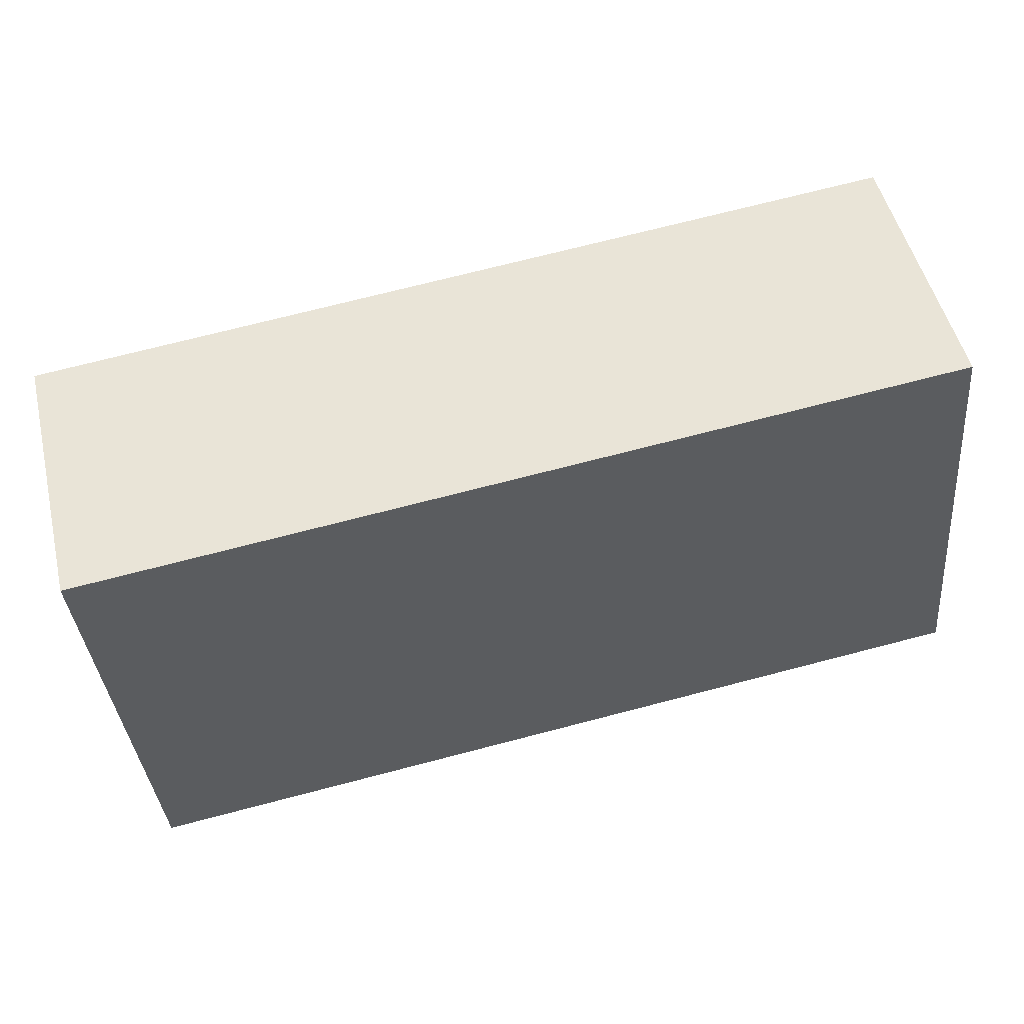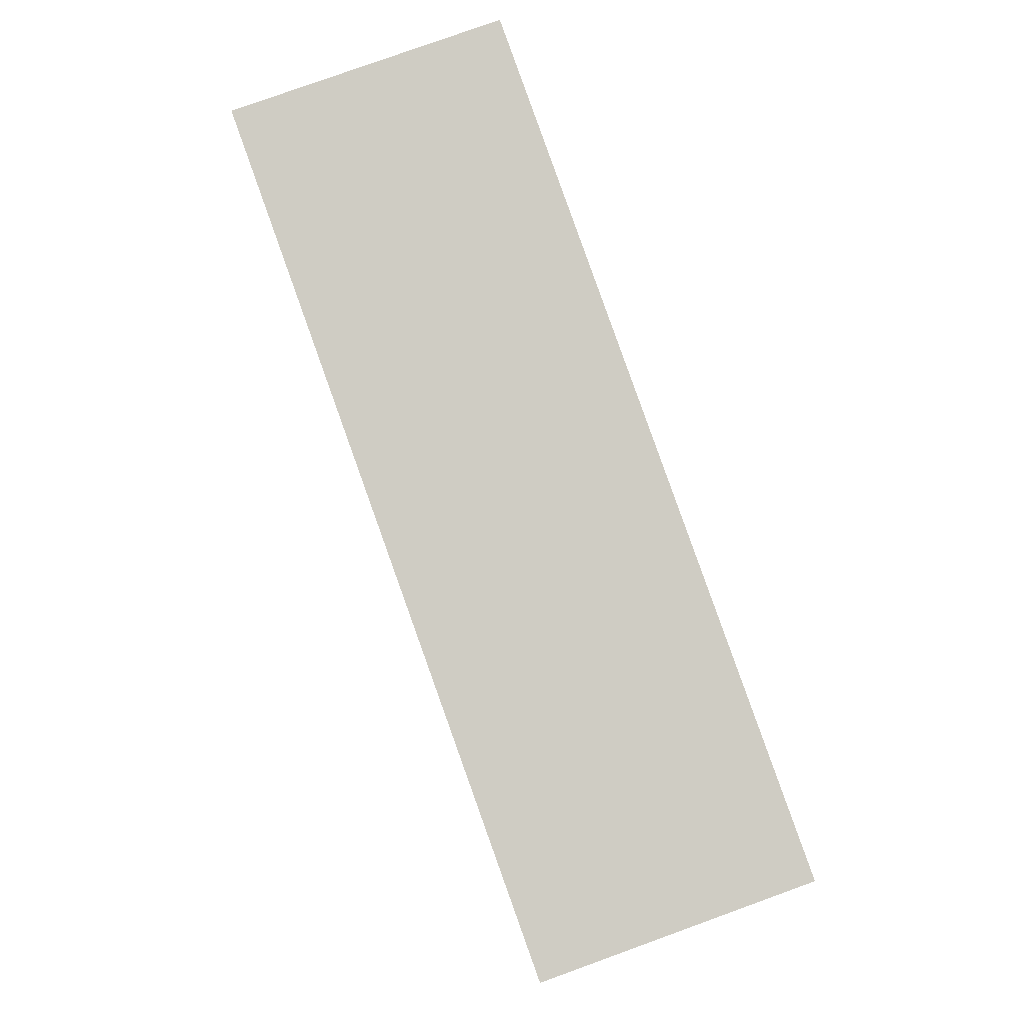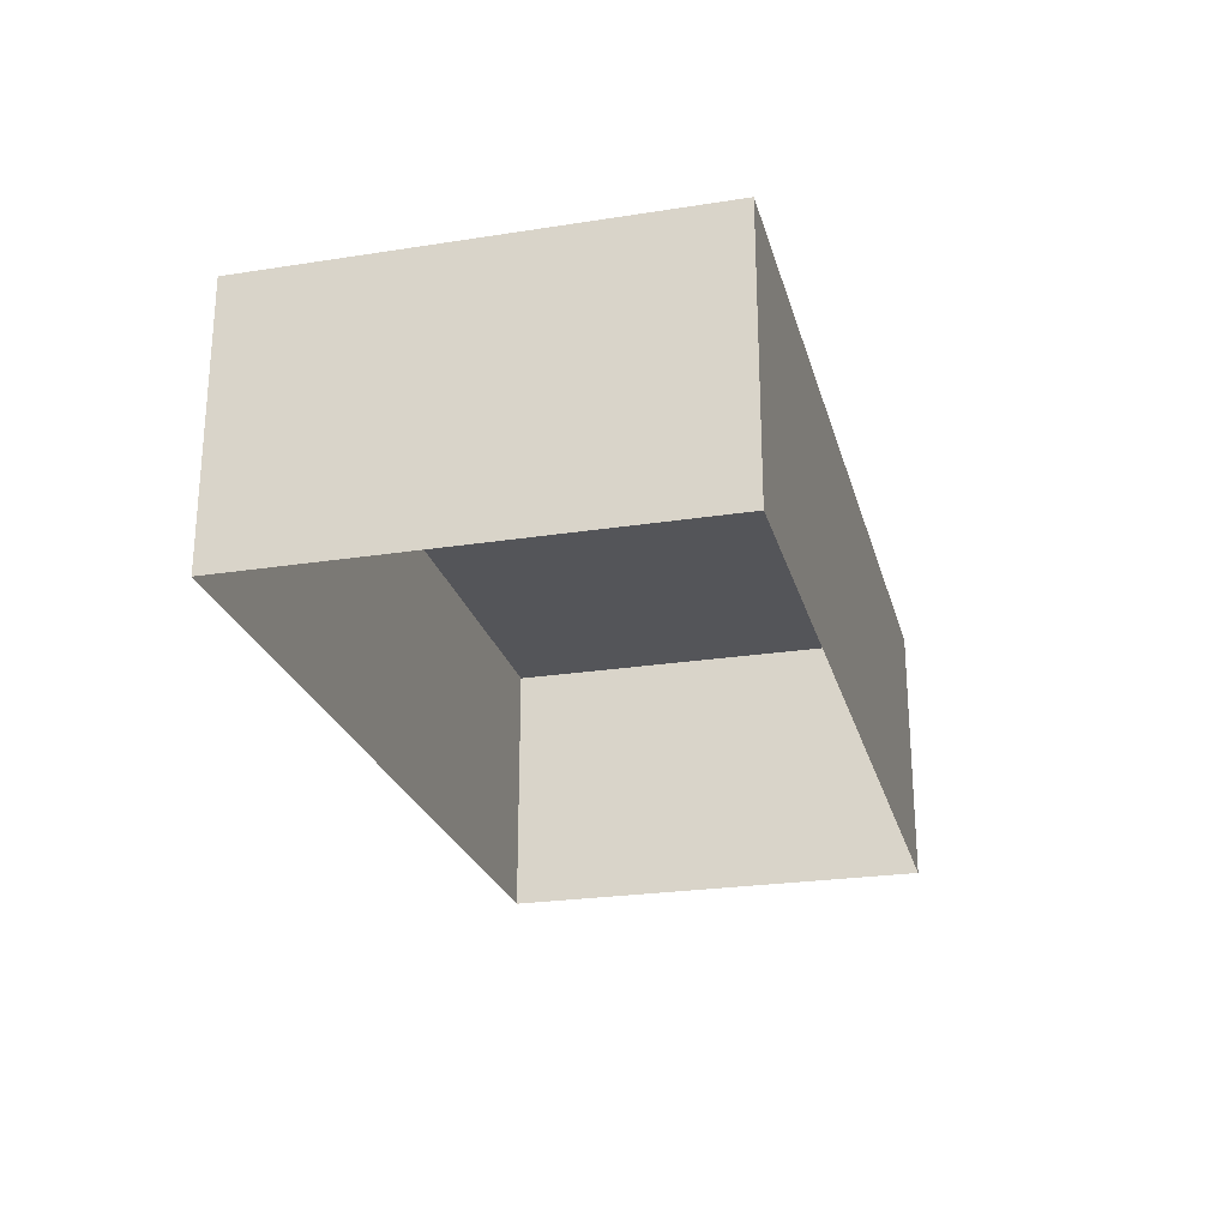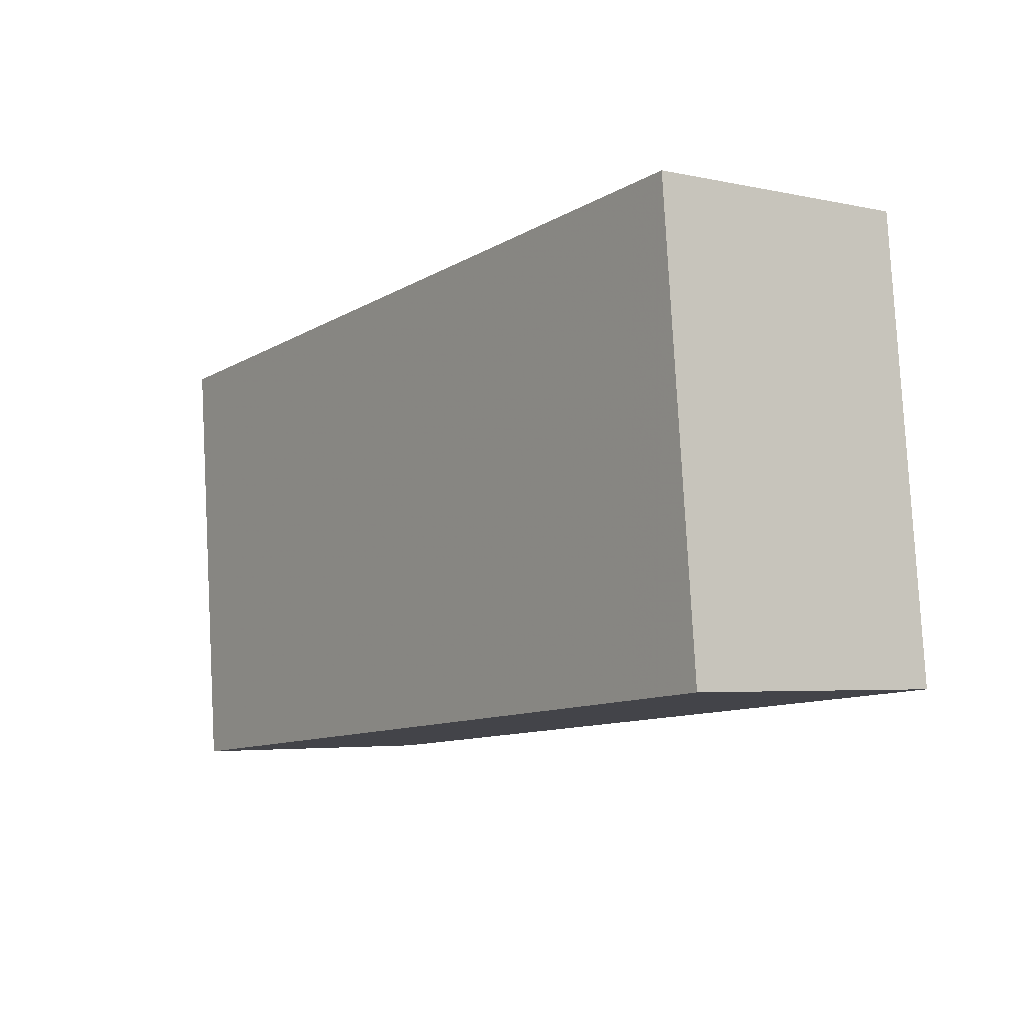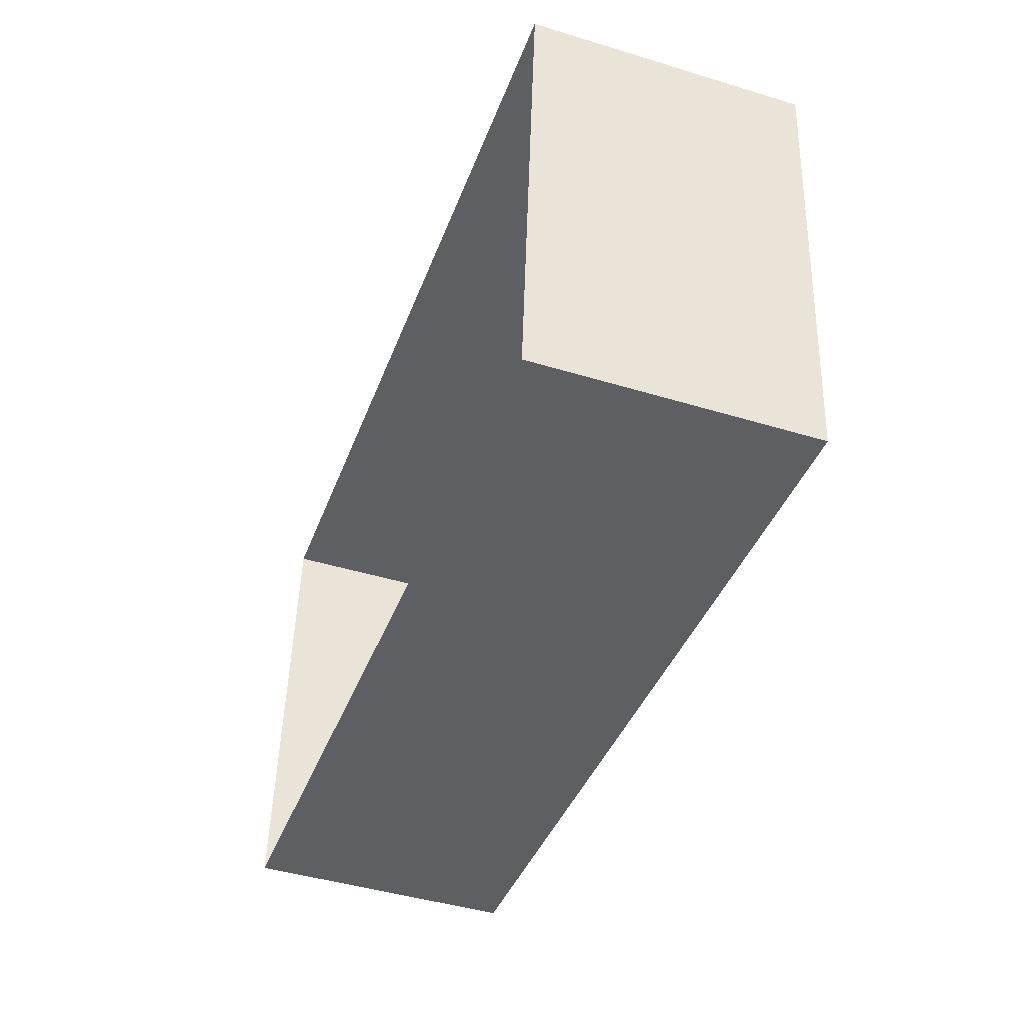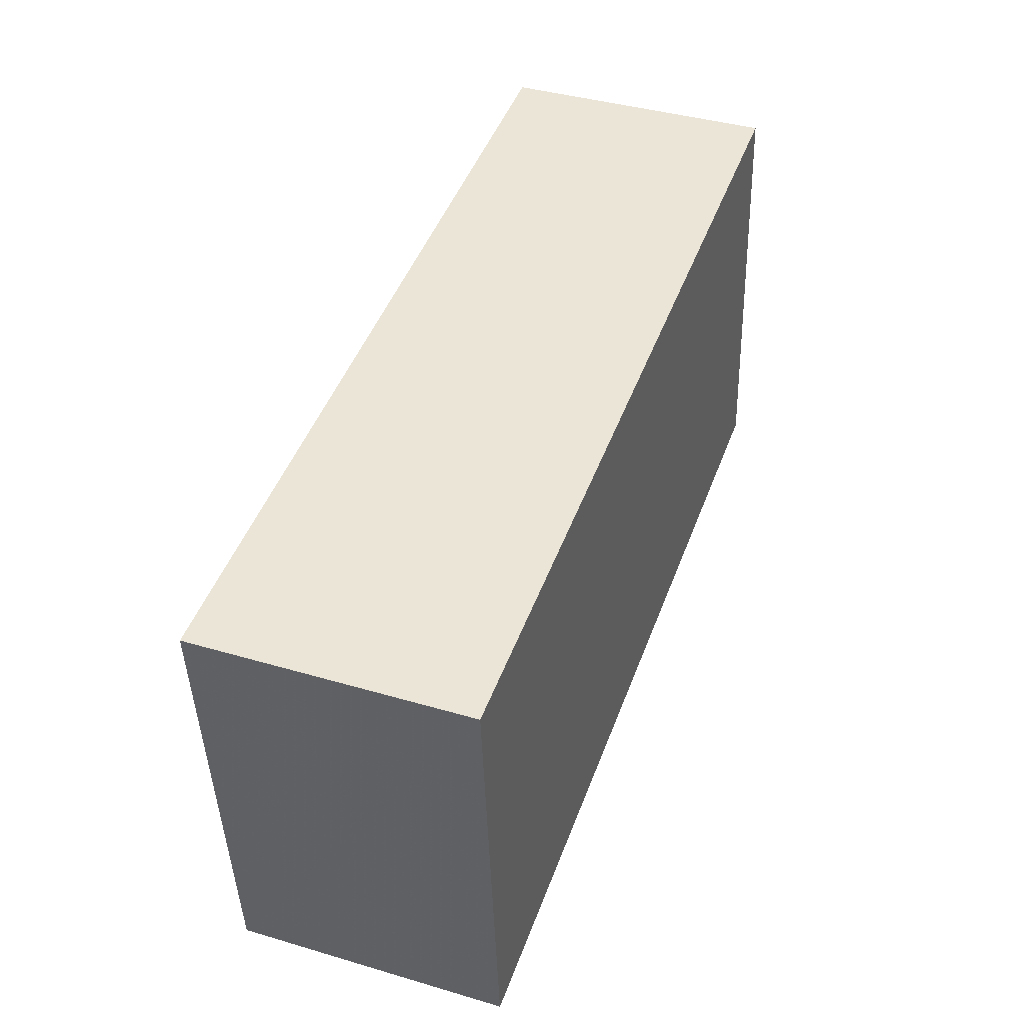
<metadata>
{"format":"obj","ext":"obj","renderer":"f3d","projection":"perspective","resolution":1024,"background":"white","views":[{"elev":51.2,"azim":-13.5,"up":"+Y"},{"elev":79.9,"azim":-109.8,"up":"+Y"},{"elev":-24.6,"azim":109.7,"up":"+Z"},{"elev":-4.2,"azim":54.6,"up":"+Y"},{"elev":-45.2,"azim":-109.3,"up":"+Y"},{"elev":40.5,"azim":-70.2,"up":"+Y"}]}
</metadata>
<code>
v -1.22e+04 -3.434e+04 42.61
v -1.22e+04 -3.434e+04 40.02
v -1.22e+04 -3.434e+04 40.02
v -1.22e+04 -3.434e+04 42.61
v -1.221e+04 -3.434e+04 42.61
v -1.221e+04 -3.434e+04 40.02
v -1.221e+04 -3.434e+04 42.61
v -1.221e+04 -3.434e+04 40.02
f 6 8 3
f 2 6 3
f 1 2 3
f 1 4 2
f 5 6 2
f 4 5 2
f 7 8 6
f 5 7 6
f 7 3 8
f 7 1 3
f 5 4 1
f 7 5 1

</code>
